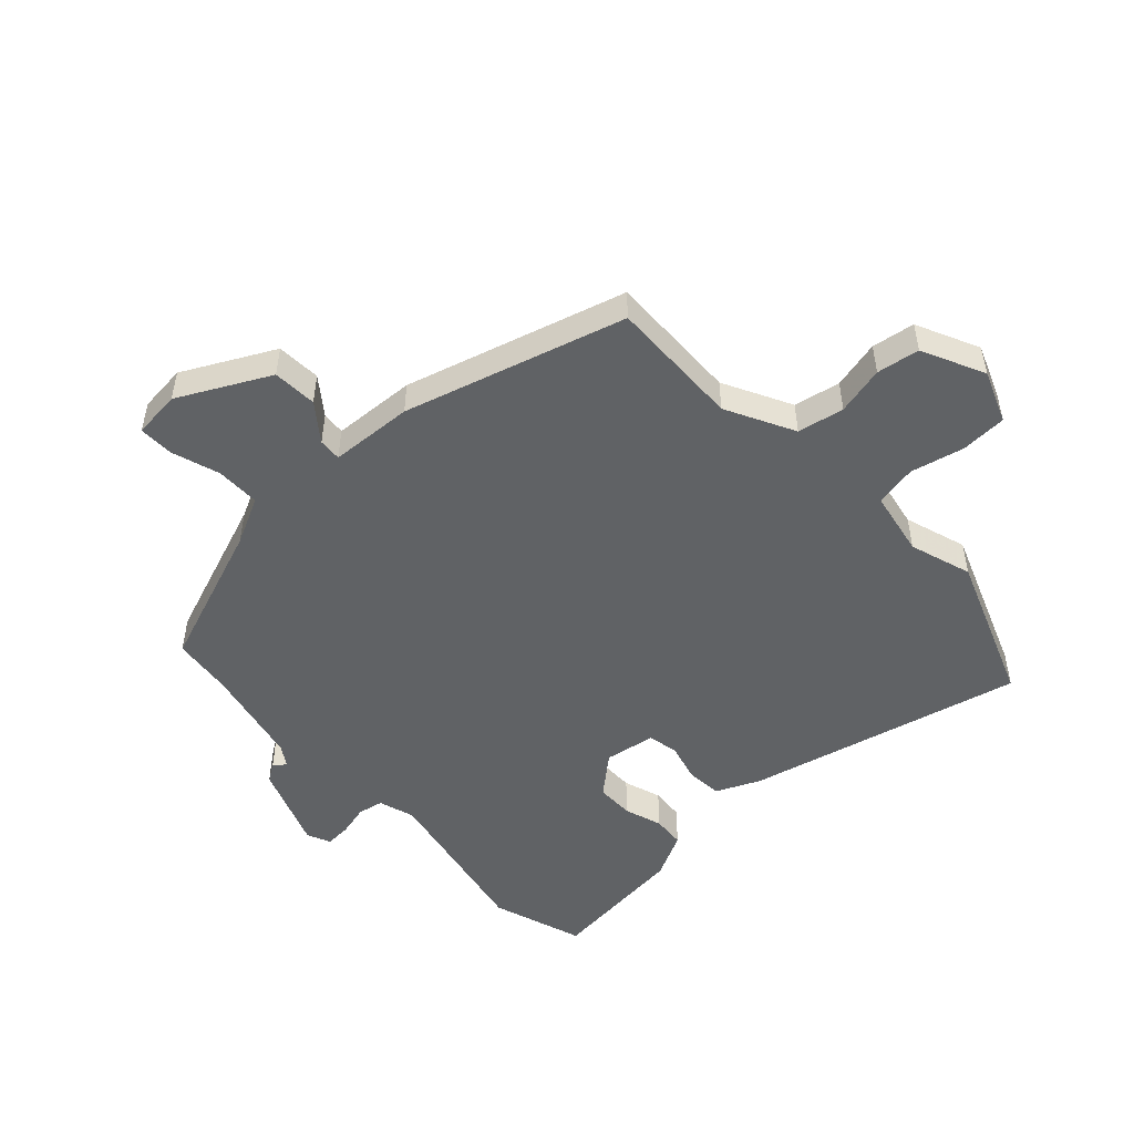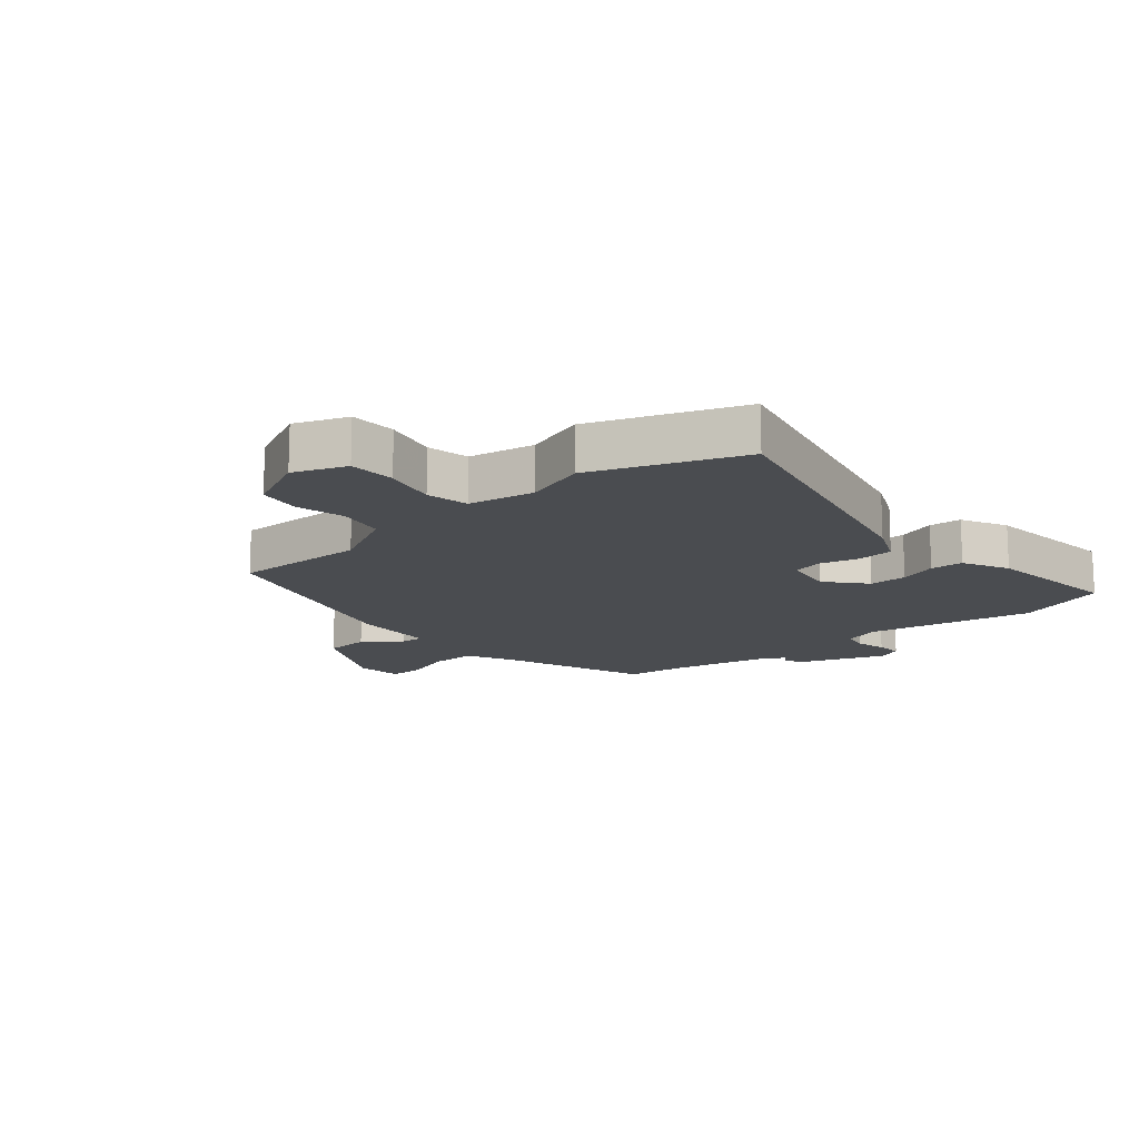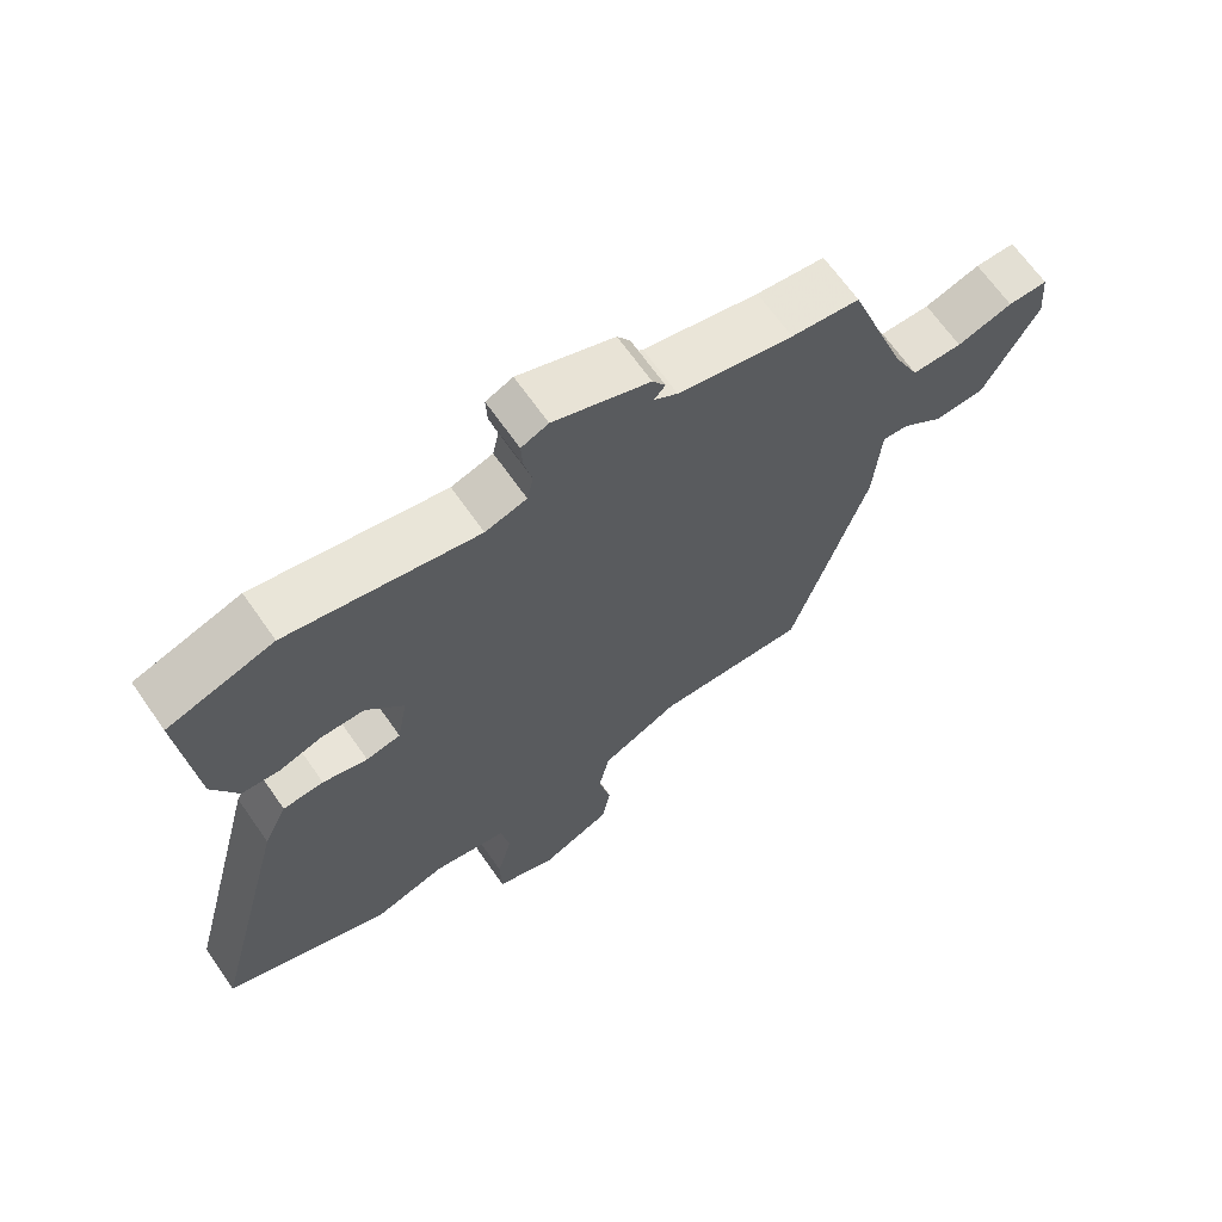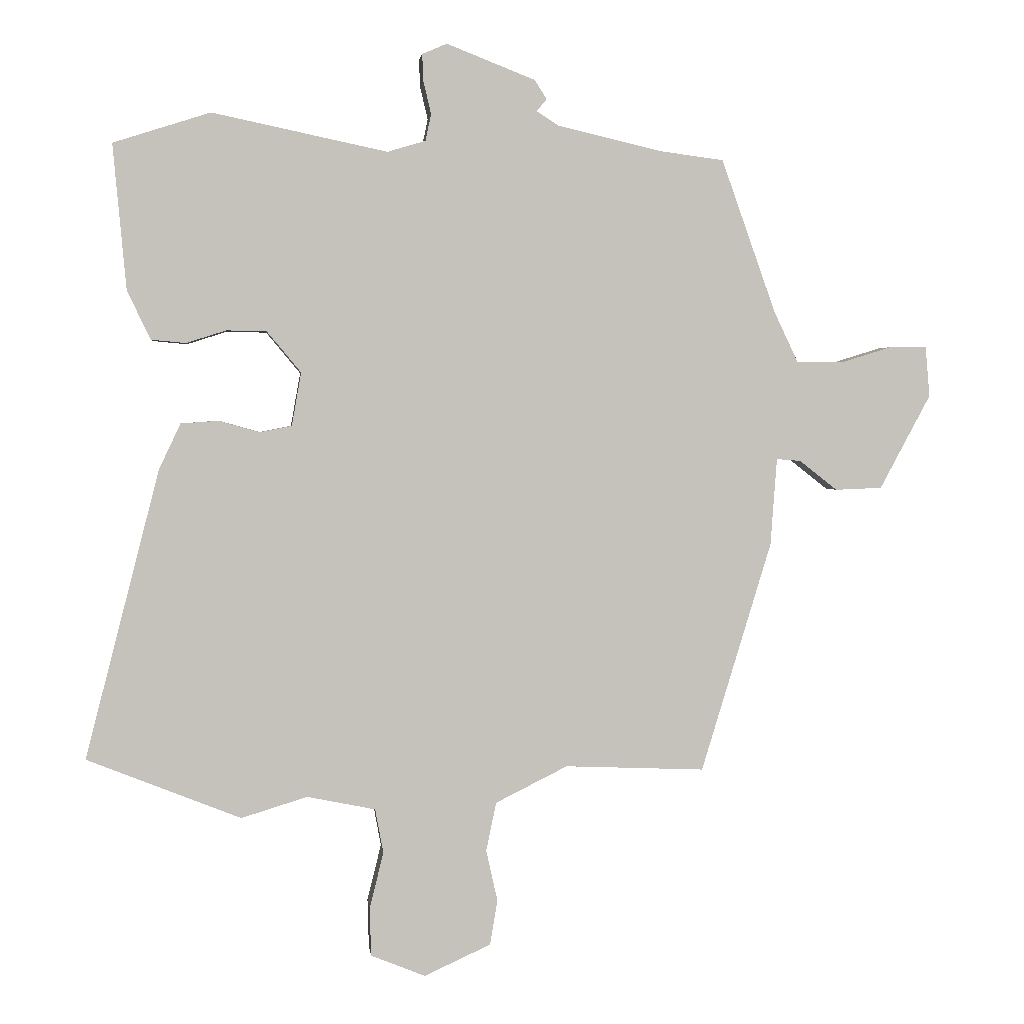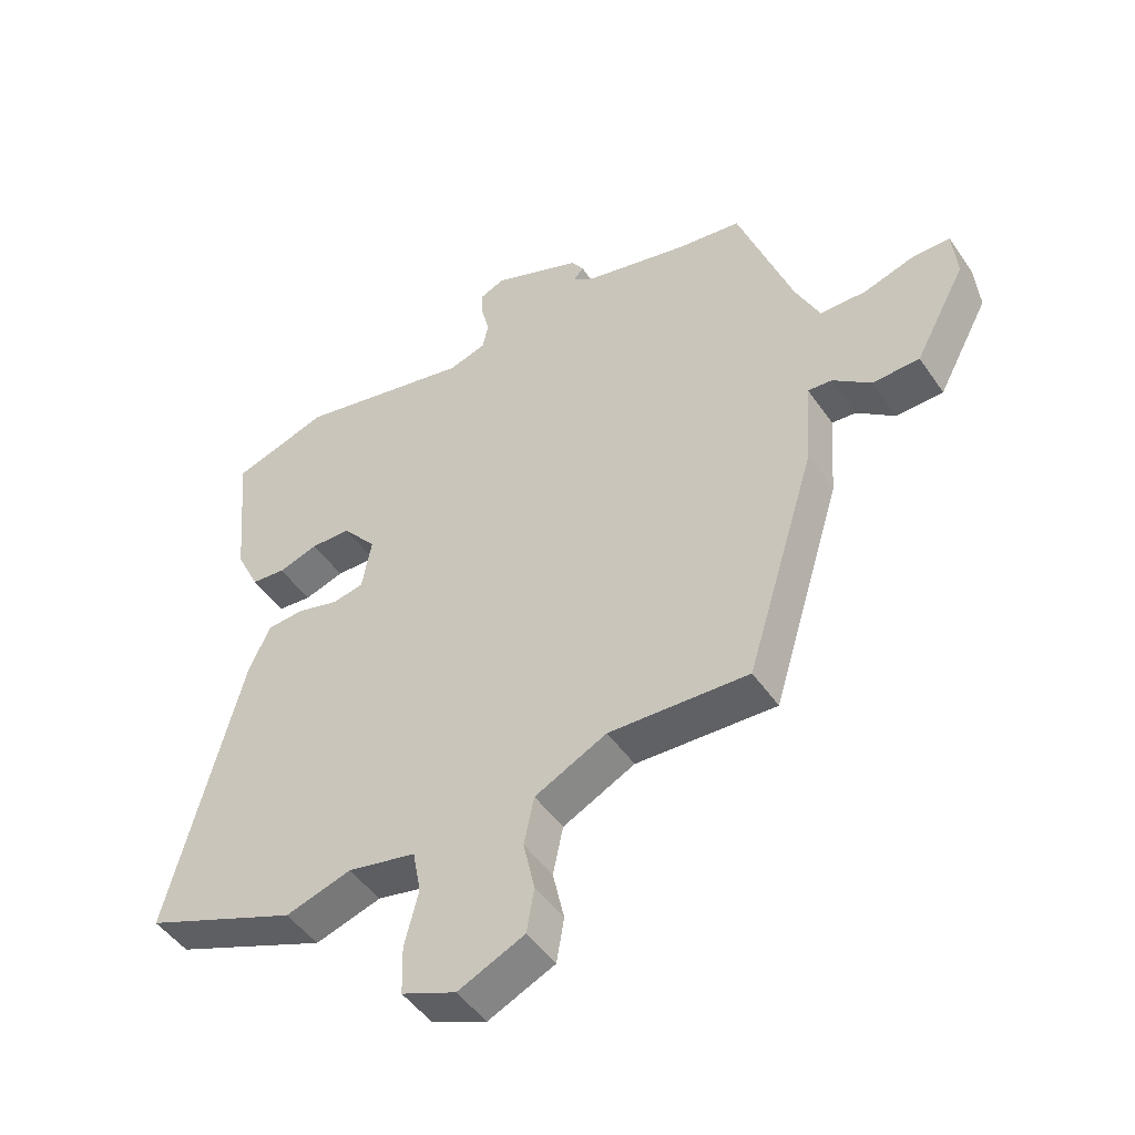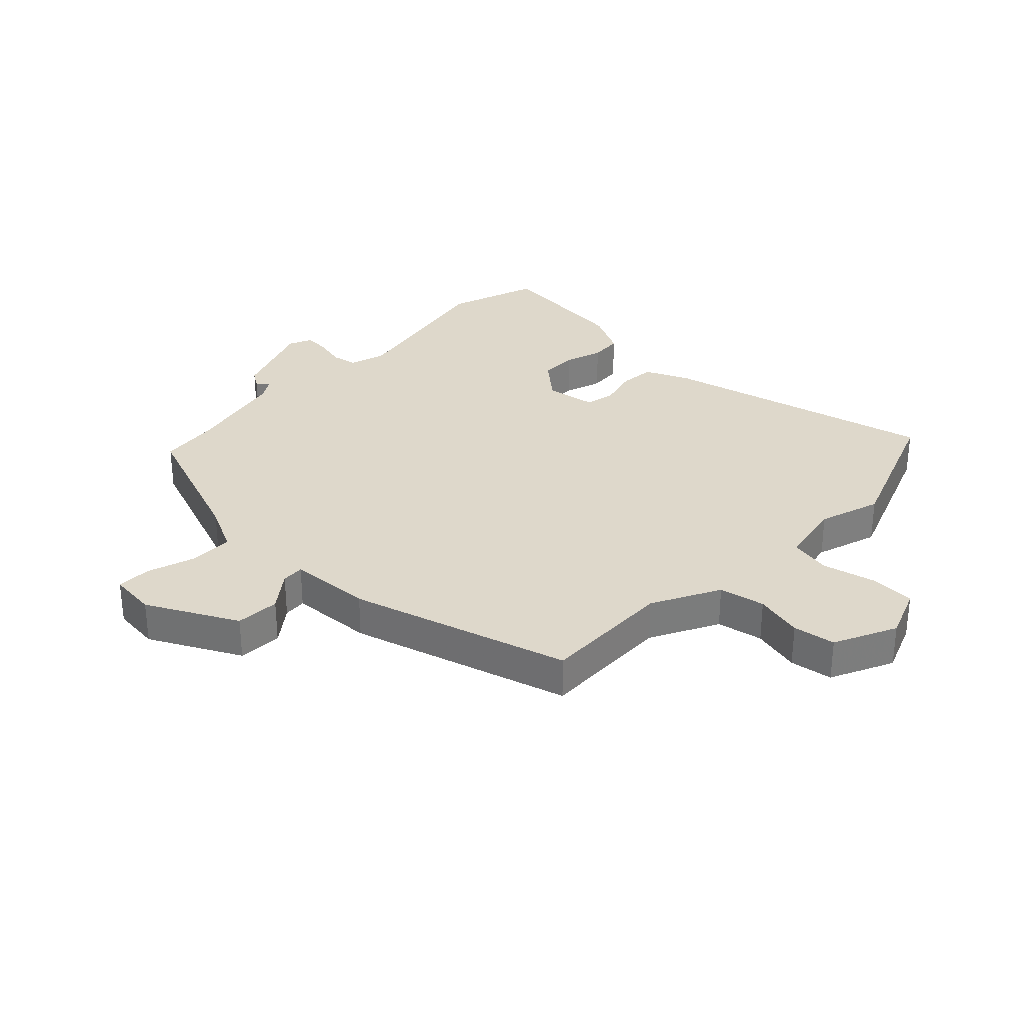
<metadata>
{"format":"obj","ext":"obj","renderer":"f3d","projection":"perspective","resolution":1024,"background":"white","views":[{"elev":-50.5,"azim":133.7,"up":"+Y"},{"elev":-14.7,"azim":-138.6,"up":"+Y"},{"elev":67.0,"azim":-35.0,"up":"+Z"},{"elev":2.4,"azim":-6.4,"up":"+Z"},{"elev":-47.7,"azim":32.8,"up":"+Z"},{"elev":31.6,"azim":134.7,"up":"+Y"}]}
</metadata>
<code>
v 0.415 0.07 -0.504
v 0.194 0.07 -0.495
v 0.08 0.07 -0.552
v 0.064 0.07 -0.629
v 0.082 0.07 -0.71
v 0.07 0.07 -0.781
v -0.035 0.07 -0.829
v -0.121 0.07 -0.794
v -0.123 0.07 -0.717
v -0.101 0.07 -0.629
v -0.114 0.07 -0.559
v -0.222 0.07 -0.537
v -0.326 0.07 -0.569
v -0.569 0.07 -0.472
v -0.452 0.07 -0.016
v -0.418 0.07 0.056
v -0.359 0.07 0.06
v -0.294 0.07 0.042
v -0.244 0.07 0.052
v -0.229 0.07 0.136
v -0.283 0.07 0.201
v -0.346 0.07 0.202
v -0.409 0.07 0.182
v -0.463 0.07 0.187
v -0.5 0.07 0.263
v -0.521 0.07 0.493
v -0.368 0.07 0.542
v -0.092 0.07 0.484
v -0.032 0.07 0.502
v -0.023 0.07 0.544
v -0.035 0.07 0.595
v -0.037 0.07 0.638
v 0.002 0.07 0.655
v 0.142 0.07 0.6
v 0.161 0.07 0.57
v 0.145 0.07 0.551
v 0.179 0.07 0.529
v 0.346 0.07 0.49
v 0.445 0.07 0.477
v 0.531 0.07 0.235
v 0.569 0.07 0.155
v 0.642 0.07 0.154
v 0.723 0.07 0.179
v 0.781 0.07 0.179
v 0.788 0.07 0.1
v 0.708 0.07 -0.049
v 0.634 0.07 -0.052
v 0.574 0.07 -0.005
v 0.536 0.07 -0.002
v 0.526 0.07 -0.14
v 0.415 0 -0.504
v 0.194 0 -0.495
v 0.08 0 -0.552
v 0.064 0 -0.629
v 0.082 0 -0.71
v 0.07 0 -0.781
v -0.035 0 -0.829
v -0.121 0 -0.794
v -0.123 0 -0.717
v -0.101 0 -0.629
v -0.114 0 -0.559
v -0.222 0 -0.537
v -0.326 0 -0.569
v -0.569 0 -0.472
v -0.452 0 -0.016
v -0.418 0 0.056
v -0.359 0 0.06
v -0.294 0 0.042
v -0.244 0 0.052
v -0.229 0 0.136
v -0.283 0 0.201
v -0.346 0 0.202
v -0.409 0 0.182
v -0.463 0 0.187
v -0.5 0 0.263
v -0.521 0 0.493
v -0.368 0 0.542
v -0.092 0 0.484
v -0.032 0 0.502
v -0.023 0 0.544
v -0.035 0 0.595
v -0.037 0 0.638
v 0.002 0 0.655
v 0.142 0 0.6
v 0.161 0 0.57
v 0.145 0 0.551
v 0.179 0 0.529
v 0.346 0 0.49
v 0.445 0 0.477
v 0.531 0 0.235
v 0.569 0 0.155
v 0.642 0 0.154
v 0.723 0 0.179
v 0.781 0 0.179
v 0.788 0 0.1
v 0.708 0 -0.049
v 0.634 0 -0.052
v 0.574 0 -0.005
v 0.536 0 -0.002
v 0.526 0 -0.14
f 49 50 1 2
f 45 46 47 48
f 45 48 49
f 42 43 44 45
f 41 42 45 49
f 40 41 49 2
f 38 39 40 2
f 33 34 35 36
f 31 32 33 36
f 30 31 36 37
f 29 30 37 38
f 25 26 27 28
f 22 23 24 25
f 21 22 25 28
f 20 21 28 29
f 15 16 17 18
f 15 18 19
f 12 13 14 15
f 11 12 15 19
f 7 8 9 10
f 7 10 11
f 4 5 6 7
f 3 4 7 11
f 19 20 29 38
f 11 19 38
f 2 3 11 38
f 52 51 100 99
f 98 97 96 95
f 99 98 95
f 95 94 93 92
f 99 95 92 91
f 52 99 91 90
f 52 90 89 88
f 86 85 84 83
f 86 83 82 81
f 87 86 81 80
f 88 87 80 79
f 78 77 76 75
f 75 74 73 72
f 78 75 72 71
f 79 78 71 70
f 68 67 66 65
f 69 68 65
f 65 64 63 62
f 69 65 62 61
f 60 59 58 57
f 61 60 57
f 57 56 55 54
f 61 57 54 53
f 88 79 70 69
f 88 69 61
f 88 61 53 52
f 1 51 52 2
f 2 52 53 3
f 3 53 54 4
f 4 54 55 5
f 5 55 56 6
f 6 56 57 7
f 7 57 58 8
f 8 58 59 9
f 9 59 60 10
f 10 60 61 11
f 11 61 62 12
f 12 62 63 13
f 13 63 64 14
f 14 64 65 15
f 15 65 66 16
f 16 66 67 17
f 17 67 68 18
f 18 68 69 19
f 19 69 70 20
f 20 70 71 21
f 21 71 72 22
f 22 72 73 23
f 23 73 74 24
f 24 74 75 25
f 25 75 76 26
f 26 76 77 27
f 27 77 78 28
f 28 78 79 29
f 29 79 80 30
f 30 80 81 31
f 31 81 82 32
f 32 82 83 33
f 33 83 84 34
f 34 84 85 35
f 35 85 86 36
f 36 86 87 37
f 37 87 88 38
f 38 88 89 39
f 39 89 90 40
f 40 90 91 41
f 41 91 92 42
f 42 92 93 43
f 43 93 94 44
f 44 94 95 45
f 45 95 96 46
f 46 96 97 47
f 47 97 98 48
f 48 98 99 49
f 49 99 100 50
f 50 100 51 1

</code>
